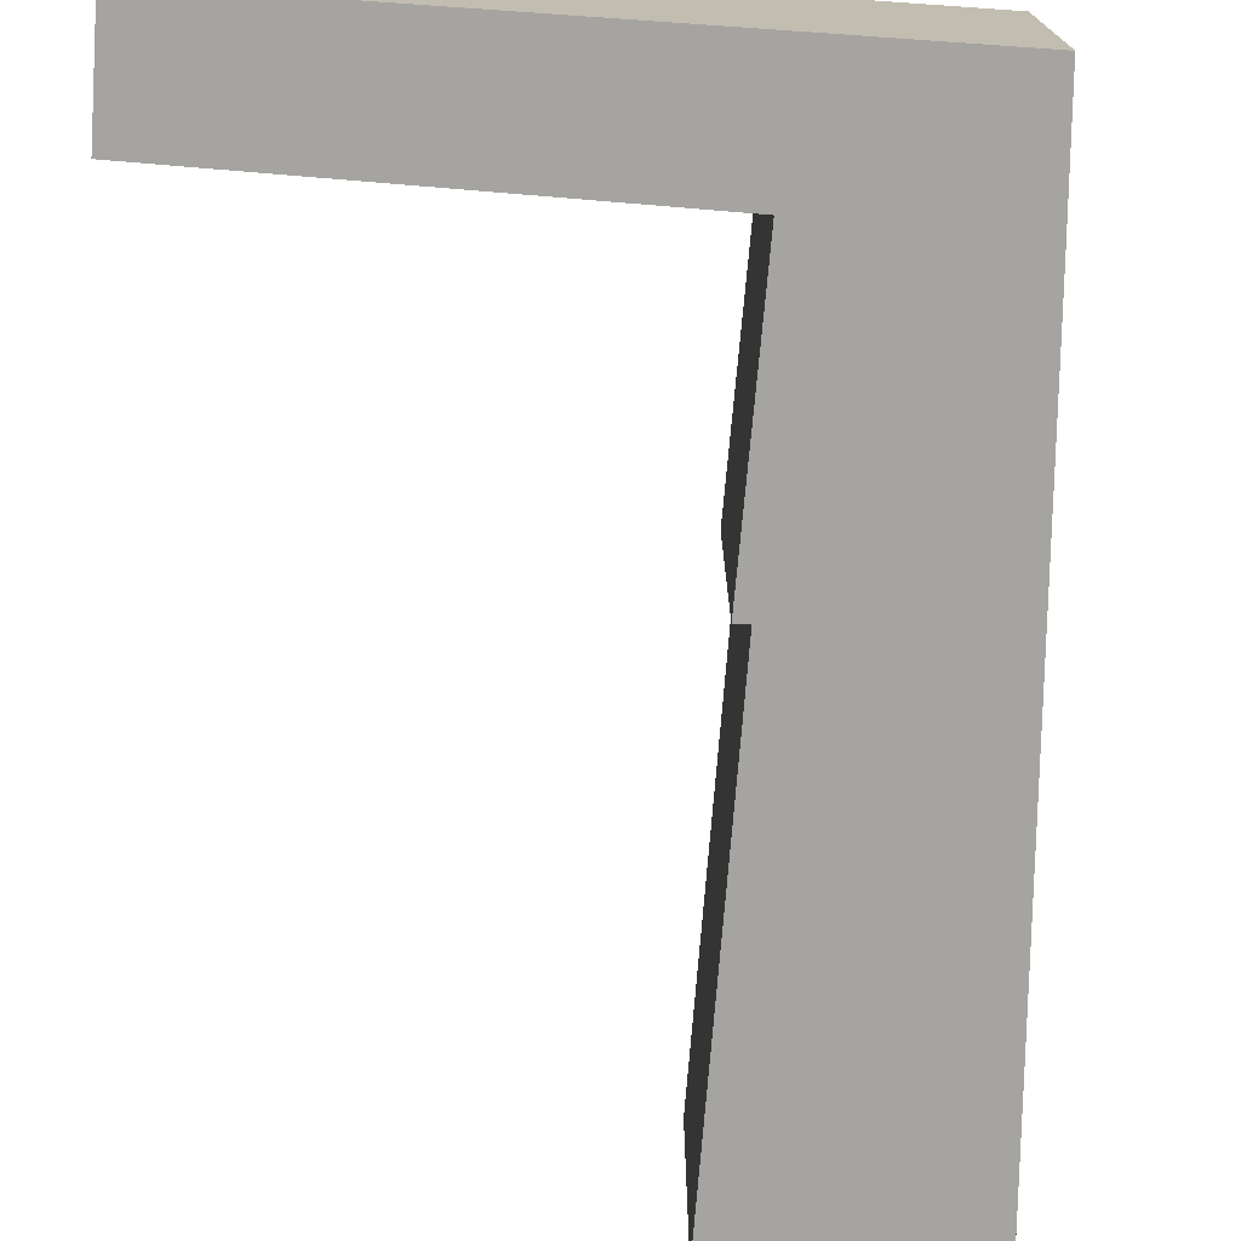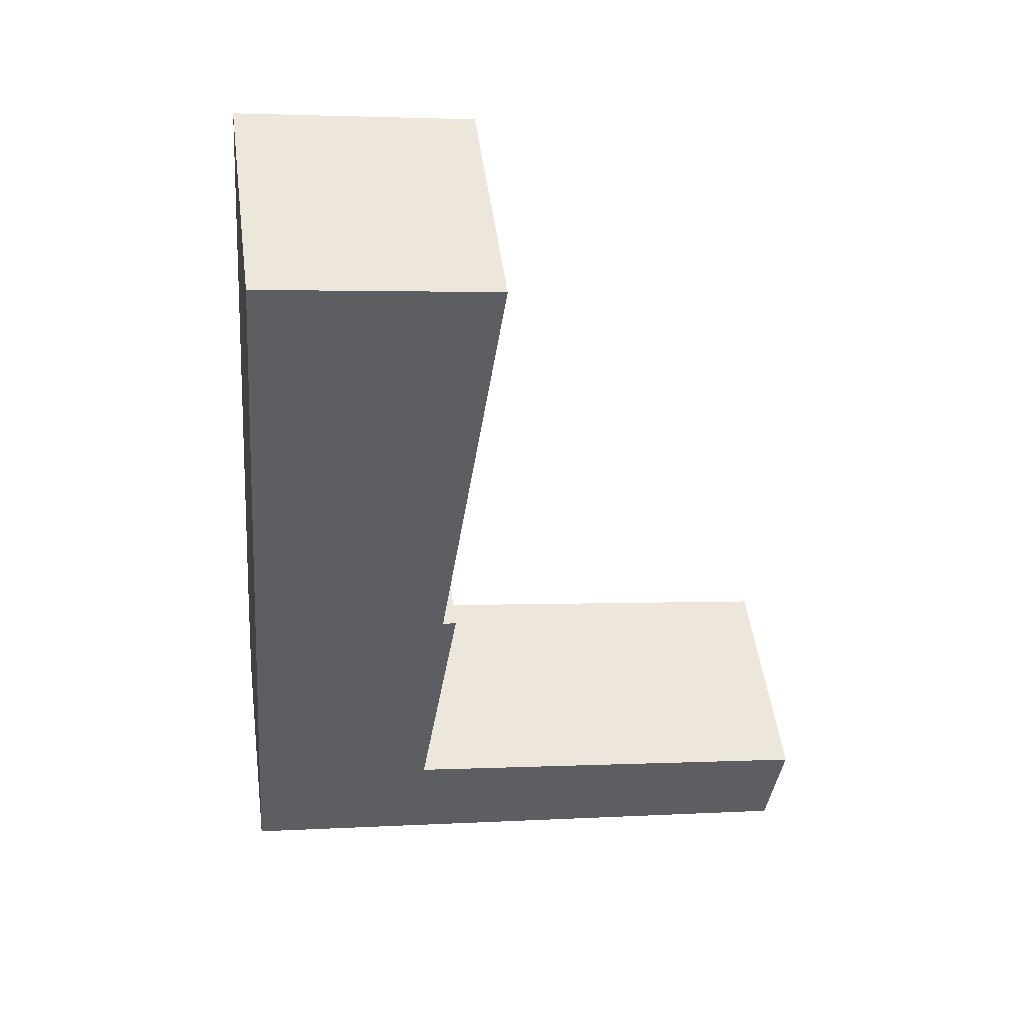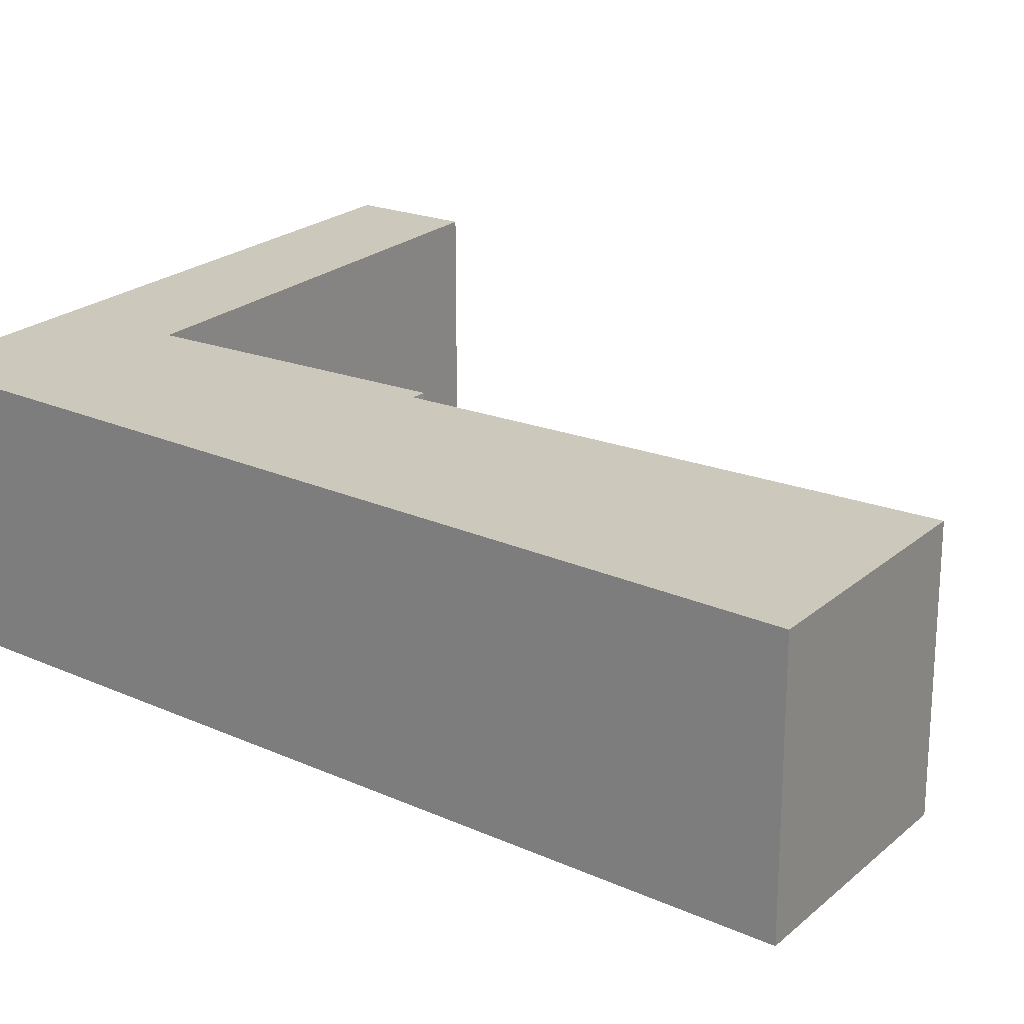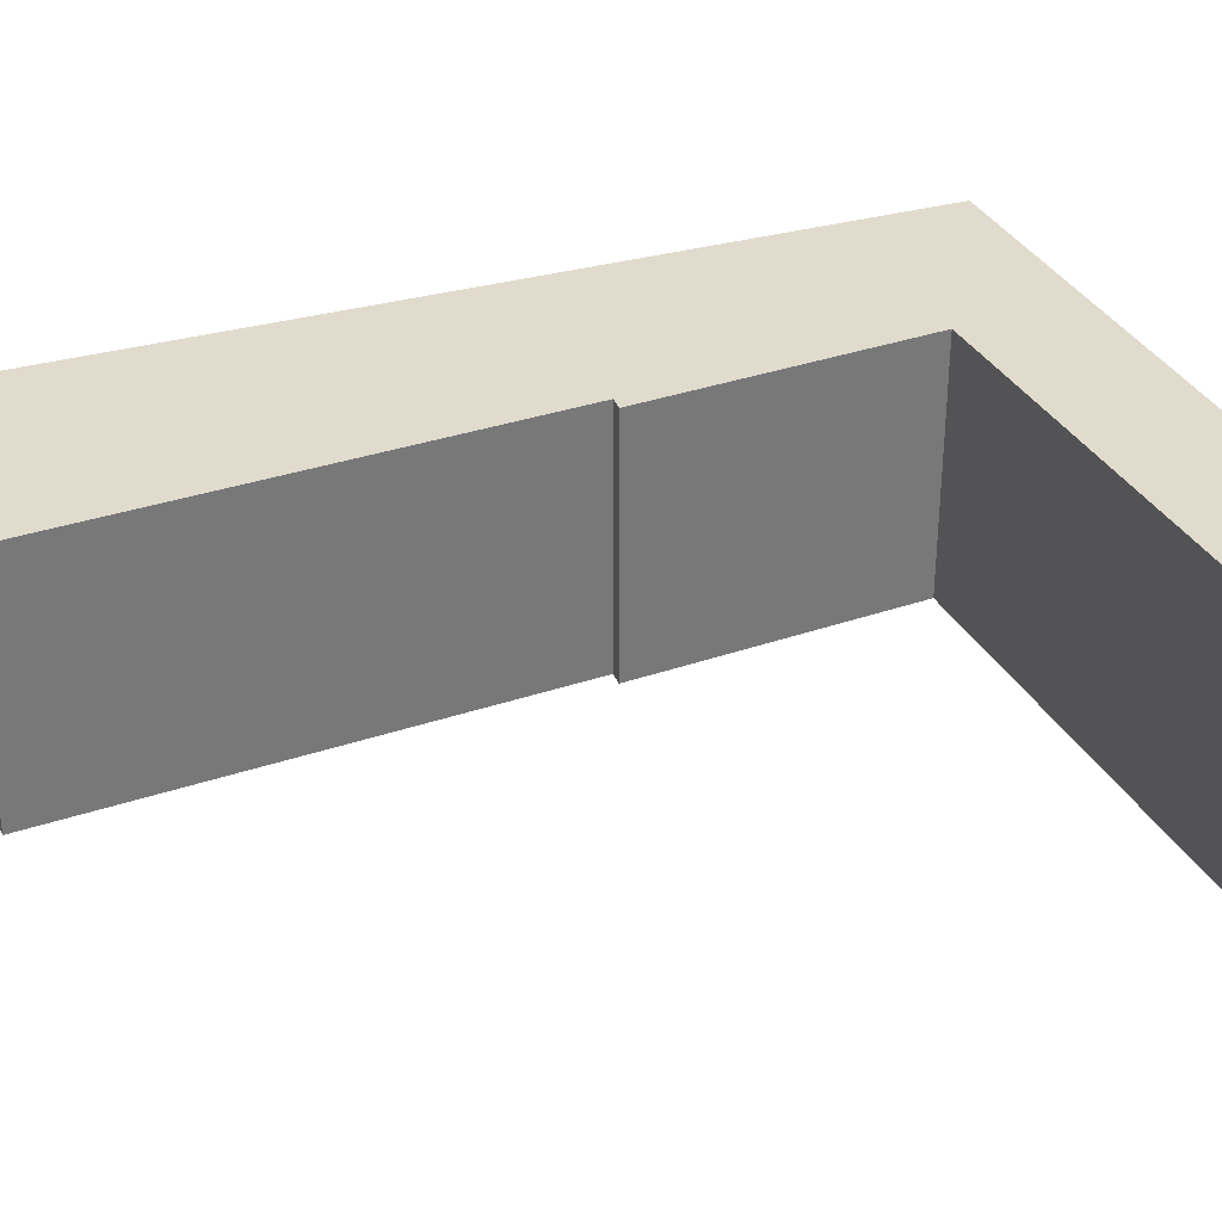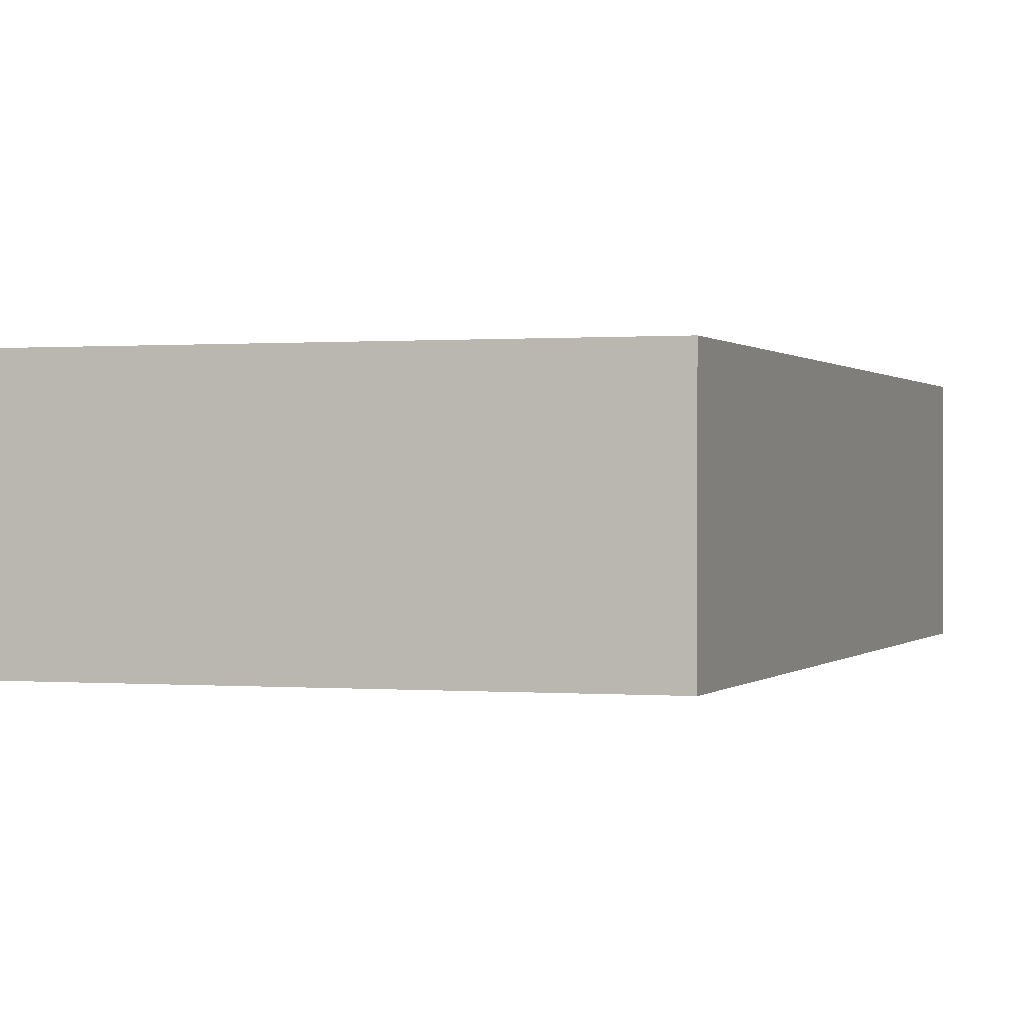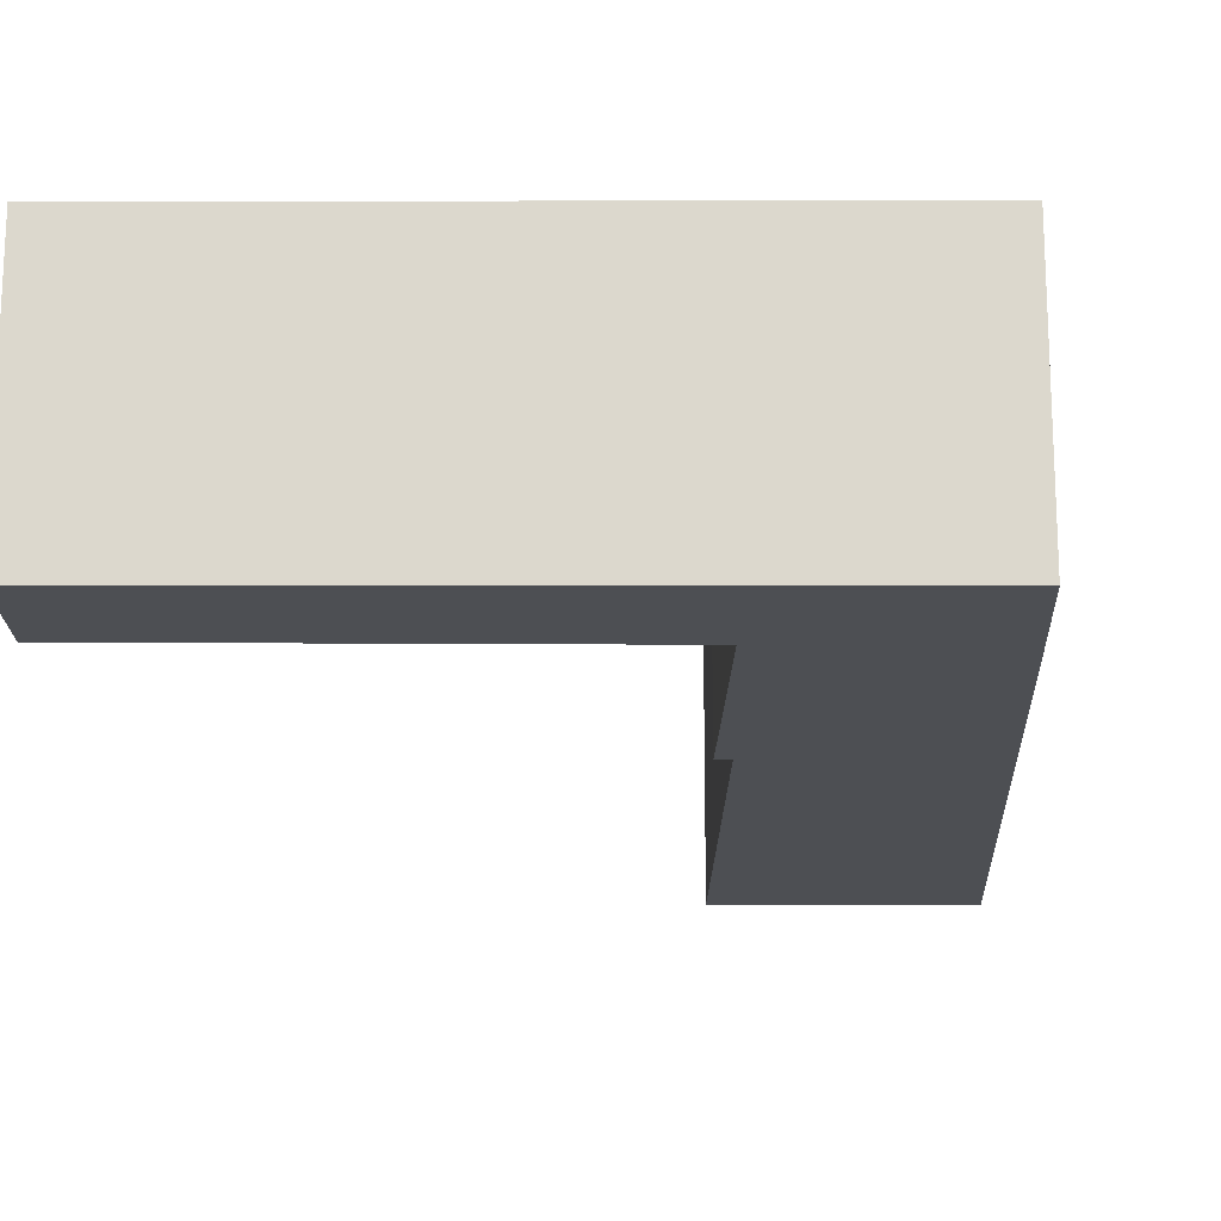
<metadata>
{"format":"obj","ext":"obj","renderer":"f3d","projection":"perspective","resolution":1024,"background":"white","views":[{"elev":-73.4,"azim":-176.2,"up":"+Y"},{"elev":49.6,"azim":-7.6,"up":"+Z"},{"elev":22.1,"azim":-47.5,"up":"+Y"},{"elev":33.9,"azim":73.7,"up":"+Y"},{"elev":0.3,"azim":-155.6,"up":"+Y"},{"elev":-17.5,"azim":-172.2,"up":"+Y"}]}
</metadata>
<code>
v  2.117 2.617 0.994
v  2.432 2.617 3.941
v  2.58 2.617 3.936
v  6.635 2.617 -0.905
v  6.805 2.617 0.291
v  0.44 2.617 -0.06
v  0.716 2.617 9.393
v  0.113 2.617 1.528
v  0 2.617 1.602e-16
v  3.187 2.617 9.052
v  0.716 -5.752e-16 9.393
v  3.187 -5.543e-16 9.052
v  2.432 -2.413e-16 3.941
v  2.58 -2.41e-16 3.936
v  2.117 -6.086e-17 0.994
v  6.805 -1.782e-17 0.291
v  6.635 5.542e-17 -0.905
v  0.44 3.674e-18 -0.06
v  0 0 0
v  0.113 -9.356e-17 1.528
g defaultobject
f 1 2 3
f 4 1 5
f 1 4 6
f 1 6 7
f 7 6 8
f 8 6 9
f 2 7 10
f 7 2 1
f 11 10 7
f 10 11 12
f 13 3 2
f 3 13 14
f 15 5 1
f 5 15 16
f 12 2 10
f 2 12 13
f 14 1 3
f 1 14 15
f 16 4 5
f 4 16 17
f 17 6 4
f 6 17 18
f 6 18 9
f 9 18 19
f 8 11 7
f 11 8 20
f 20 8 9
f 20 9 19
f 16 18 17
f 18 16 19
f 19 16 15
f 19 15 20
f 20 15 14
f 20 14 13
f 13 11 20
f 11 13 12

</code>
